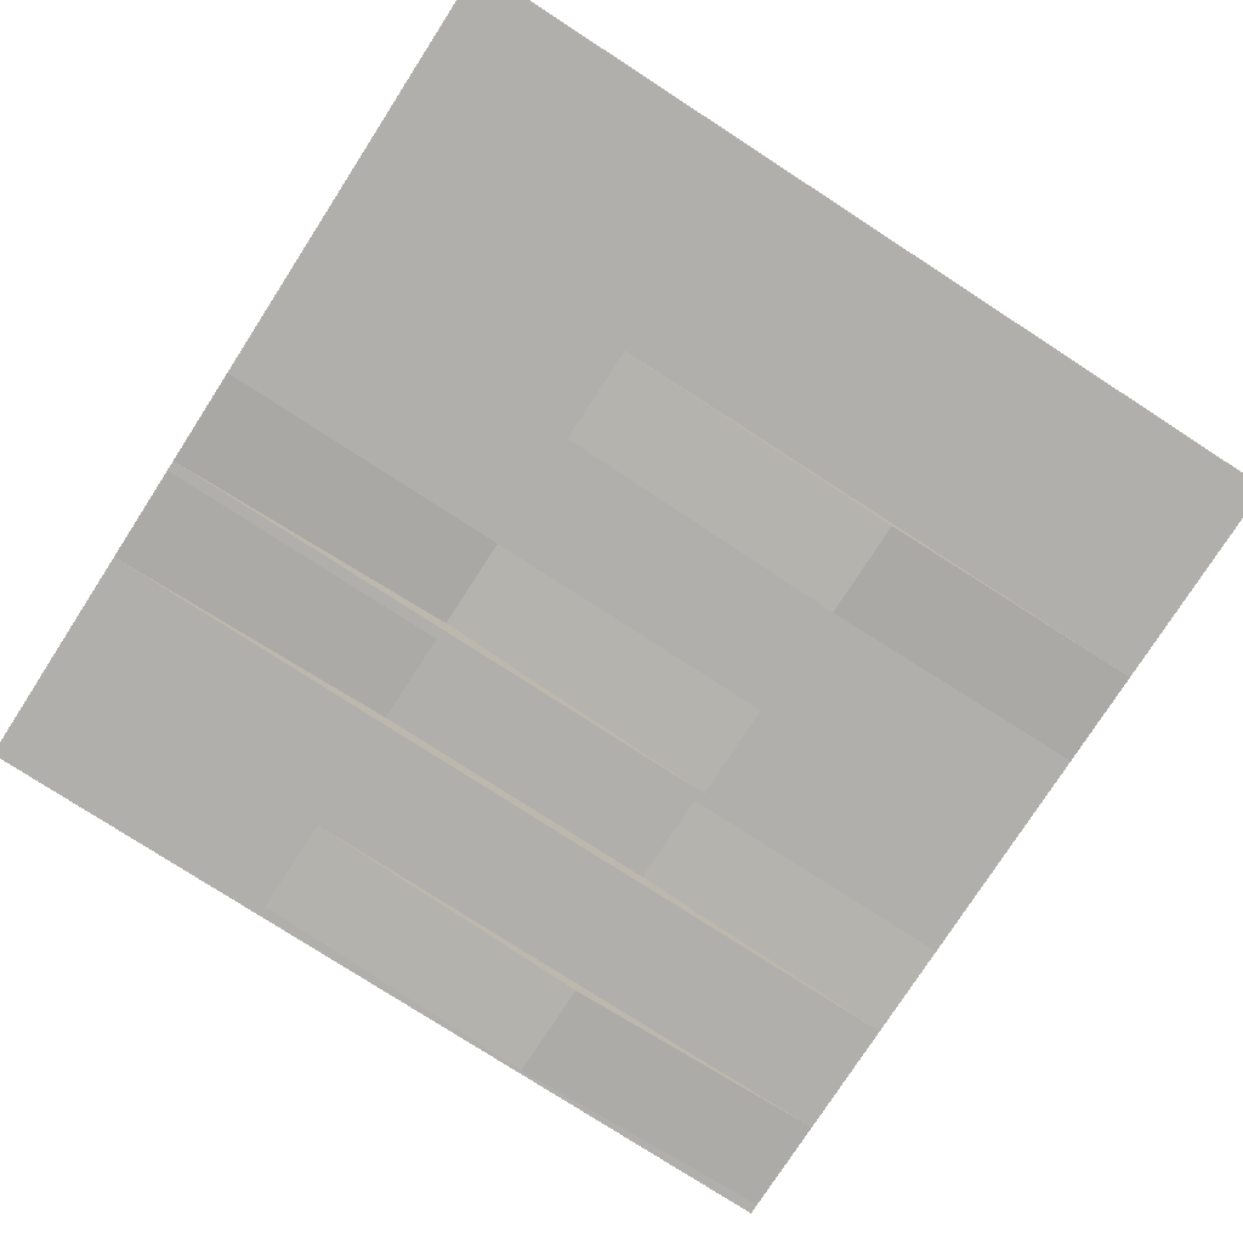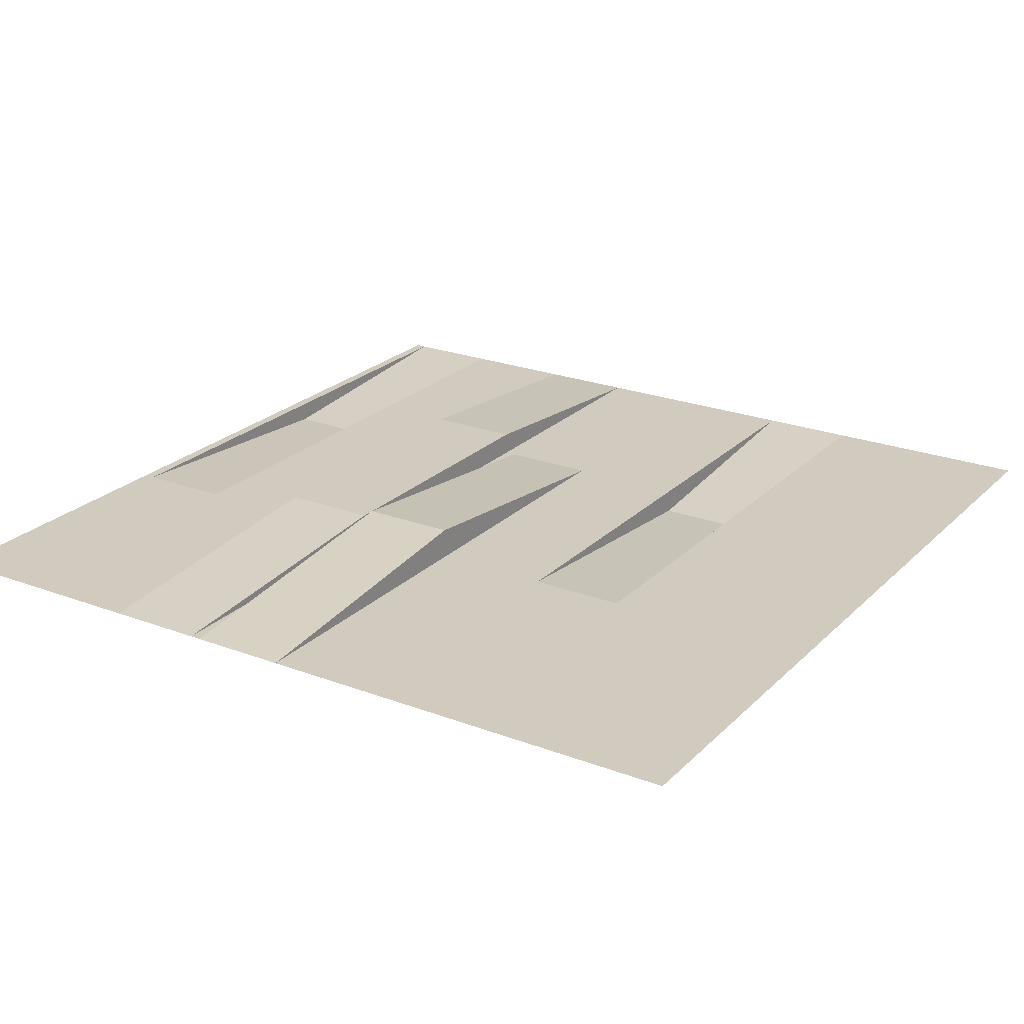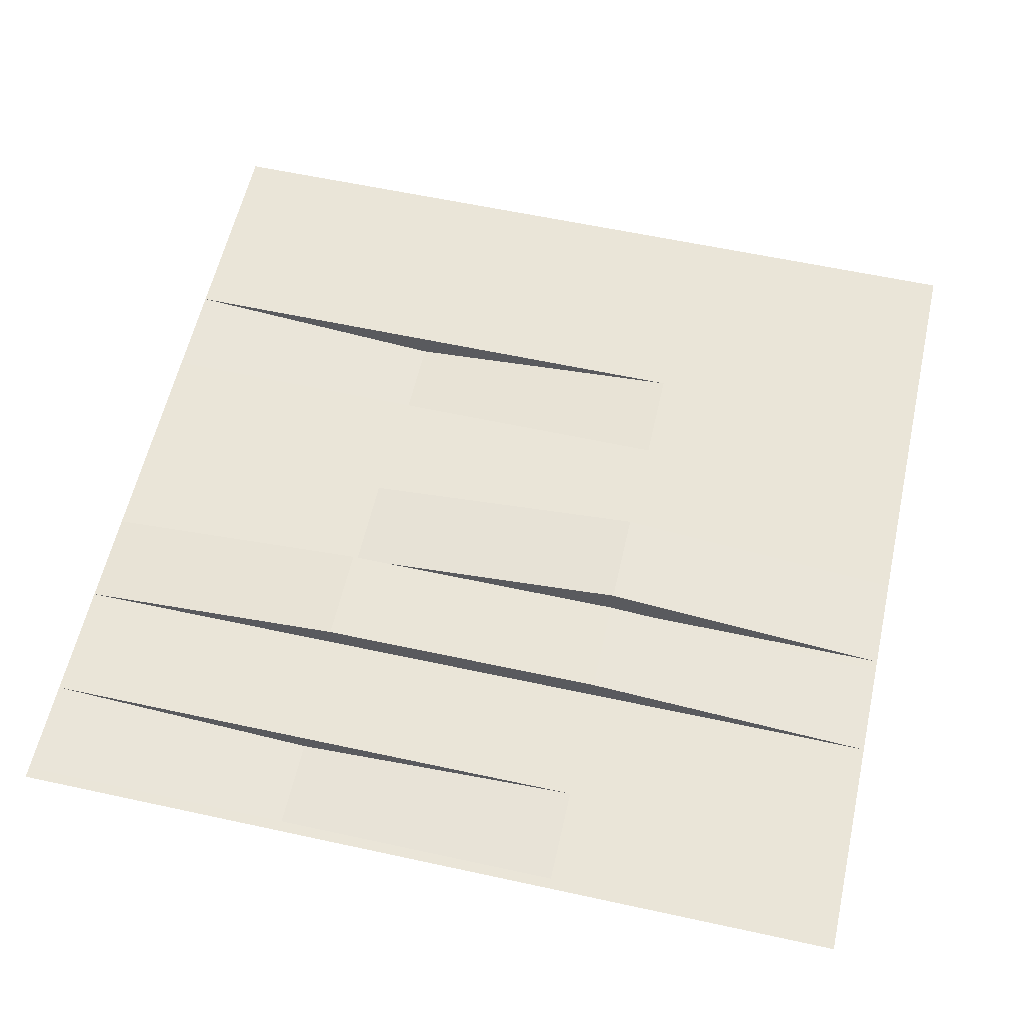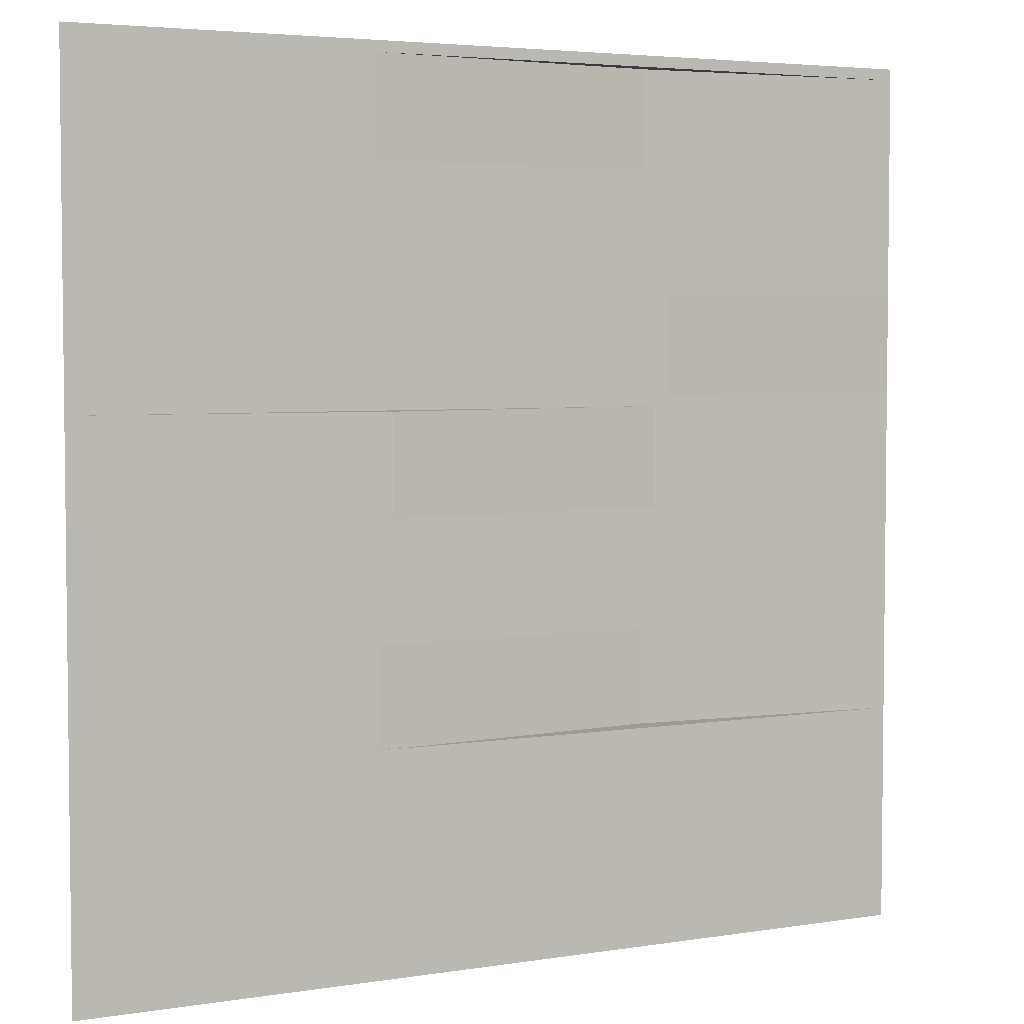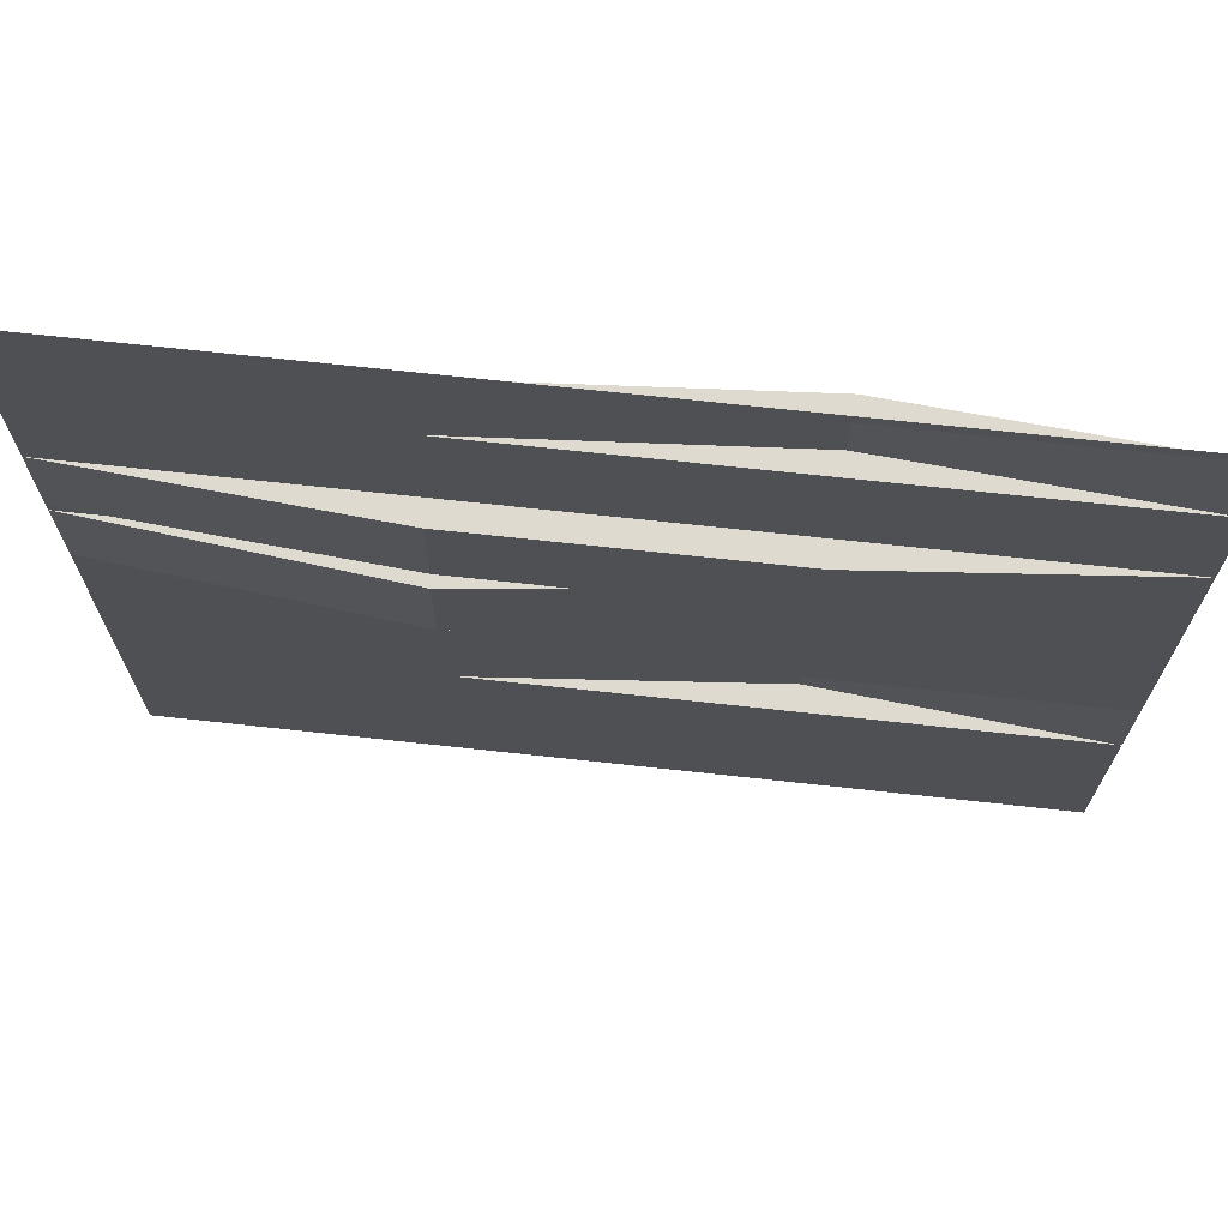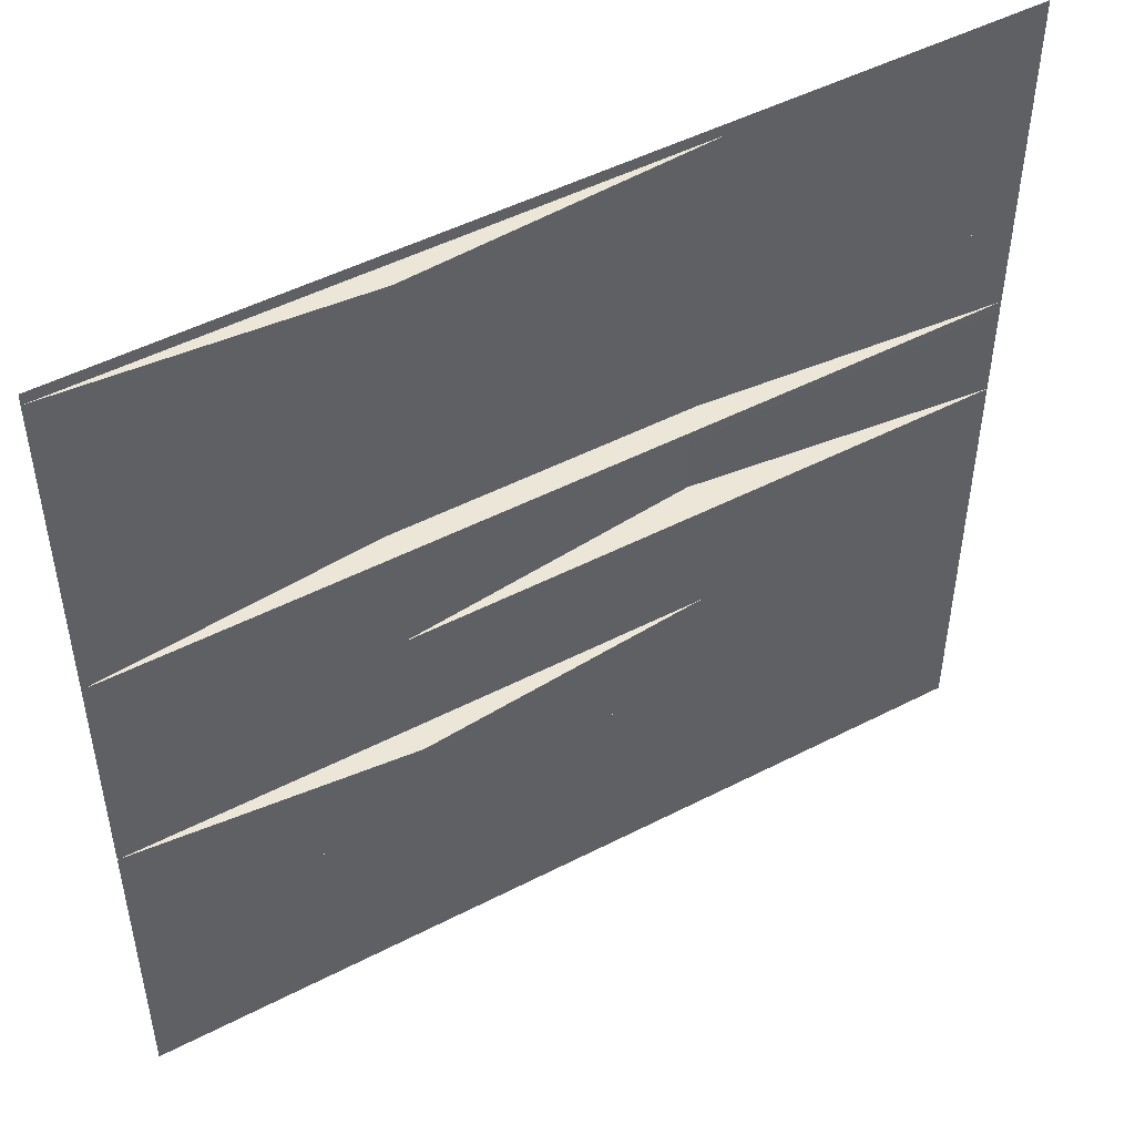
<metadata>
{"format":"obj","ext":"obj","renderer":"f3d","projection":"perspective","resolution":1024,"background":"white","views":[{"elev":-78.1,"azim":147.1,"up":"+Y"},{"elev":23.5,"azim":122.5,"up":"+Y"},{"elev":58.8,"azim":12.7,"up":"+Y"},{"elev":4.2,"azim":152.4,"up":"+Z"},{"elev":71.0,"azim":-173.8,"up":"+Z"},{"elev":49.2,"azim":-29.8,"up":"+Z"}]}
</metadata>
<code>
v 4e-06 0 0
v 4e-06 0 5
v 5 0 0
v 5 0 5
v 4e-06 0 2.5
v 5 0 2.5
v 4e-06 0 1.25
v 5 0 1.25
v 4e-06 0 3.75
v 5 0 3.75
v 4e-06 0 4.375
v 5 0 4.375
v 4e-06 0 3.125
v 5 0 3.125
v 4e-06 0 1.875
v 5 0 1.875
v 4e-06 0 0.625
v 5 0 0.625
v 4e-06 0 4.312
v 5 0 4.312
v 4e-06 0 3.688
v 5 0 3.688
v 4e-06 0 3.062
v 5 0 3.062
v 4e-06 0 2.438
v 5 0 2.438
v 4e-06 0 1.812
v 5 0 1.812
v 4e-06 0 1.188
v 5 0 1.188
v 4e-06 0 0.5625
v 5 0 0.5625
v 5 0 4.938
v 4e-06 0 4.938
v 3.288 0 0
v 3.288 0 0.5625
v 3.288 0 0.625
v 3.288 0 1.188
v 3.288 0 1.25
v 3.288 0 1.812
v 3.288 0 1.875
v 3.288 0 2.438
v 3.288 0 2.5
v 3.288 0 3.062
v 3.288 0 3.125
v 3.288 0 3.688
v 3.288 0 3.75
v 3.288 0 4.312
v 3.288 0 4.375
v 3.288 0 4.938
v 3.288 0 5
v 1.591 0 0
v 1.591 0 0.5625
v 1.591 0 0.625
v 1.591 0 1.188
v 1.591 0 1.25
v 1.591 0 1.812
v 1.591 0 1.875
v 1.591 0 2.438
v 1.591 0 2.5
v 1.591 0 3.062
v 1.591 0 3.125
v 1.591 0 3.688
v 1.591 0 3.75
v 1.591 0 4.312
v 1.591 0 4.375
v 1.591 0 4.938
v 1.591 0 5
v 3.288 0 1.25
v 3.288 0 1.812
v 1.591 -0.1441 1.25
v 1.591 -0.1441 1.812
v 4e-06 0 1.25
v 4e-06 0 1.812
v 3.288 0.1828 2.5
v 5 0 2.5
v 3.288 0.1828 3.062
v 5 0 3.062
v 1.591 0 2.5
v 1.591 0 3.062
v 3.288 0.1374 3.125
v 5 0 3.125
v 3.288 0.1374 3.688
v 5 0 3.688
v 1.591 0.1374 3.125
v 1.591 0.1374 3.688
v 4e-06 0 3.125
v 4e-06 0 3.688
v 3.288 0 4.375
v 3.288 0 4.938
v 1.591 -0.1184 4.375
v 1.591 -0.1184 4.938
v 4e-06 0 4.375
v 4e-06 0 4.938
f 3 35 36 32
f 76 75 77 78
f 8 39 40 28
f 10 47 48 20
f 33 50 51 4
f 82 81 83 84
f 16 41 42 26
f 18 37 38 30
f 20 48 49 12
f 22 46 47 10
f 24 44 45 14
f 26 42 43 6
f 28 40 41 16
f 30 38 39 8
f 32 36 37 18
f 12 49 50 33
f 36 35 52 53
f 37 36 53 54
f 38 37 54 55
f 39 38 55 56
f 70 69 71 72
f 41 40 57 58
f 42 41 58 59
f 43 42 59 60
f 77 75 79 80
f 45 44 61 62
f 83 81 85 86
f 47 46 63 64
f 48 47 64 65
f 49 48 65 66
f 90 89 91 92
f 51 50 67 68
f 53 52 1 31
f 54 53 31 17
f 55 54 17 29
f 56 55 29 7
f 72 71 73 74
f 58 57 27 15
f 59 58 15 25
f 60 59 25 5
f 61 60 5 23
f 62 61 23 13
f 86 85 87 88
f 64 63 21 9
f 65 64 9 19
f 66 65 19 11
f 92 91 93 94
f 68 67 34 2
f 40 39 69 70
f 39 56 71 69
f 57 40 70 72
f 56 7 73 71
f 7 27 74 73
f 27 57 72 74
f 6 43 75 76
f 44 24 78 77
f 24 6 76 78
f 43 60 79 75
f 60 61 80 79
f 61 44 77 80
f 14 45 81 82
f 46 22 84 83
f 22 14 82 84
f 45 62 85 81
f 63 46 83 86
f 62 13 87 85
f 13 21 88 87
f 21 63 86 88
f 50 49 89 90
f 49 66 91 89
f 67 50 90 92
f 66 11 93 91
f 11 34 94 93
f 34 67 92 94

</code>
